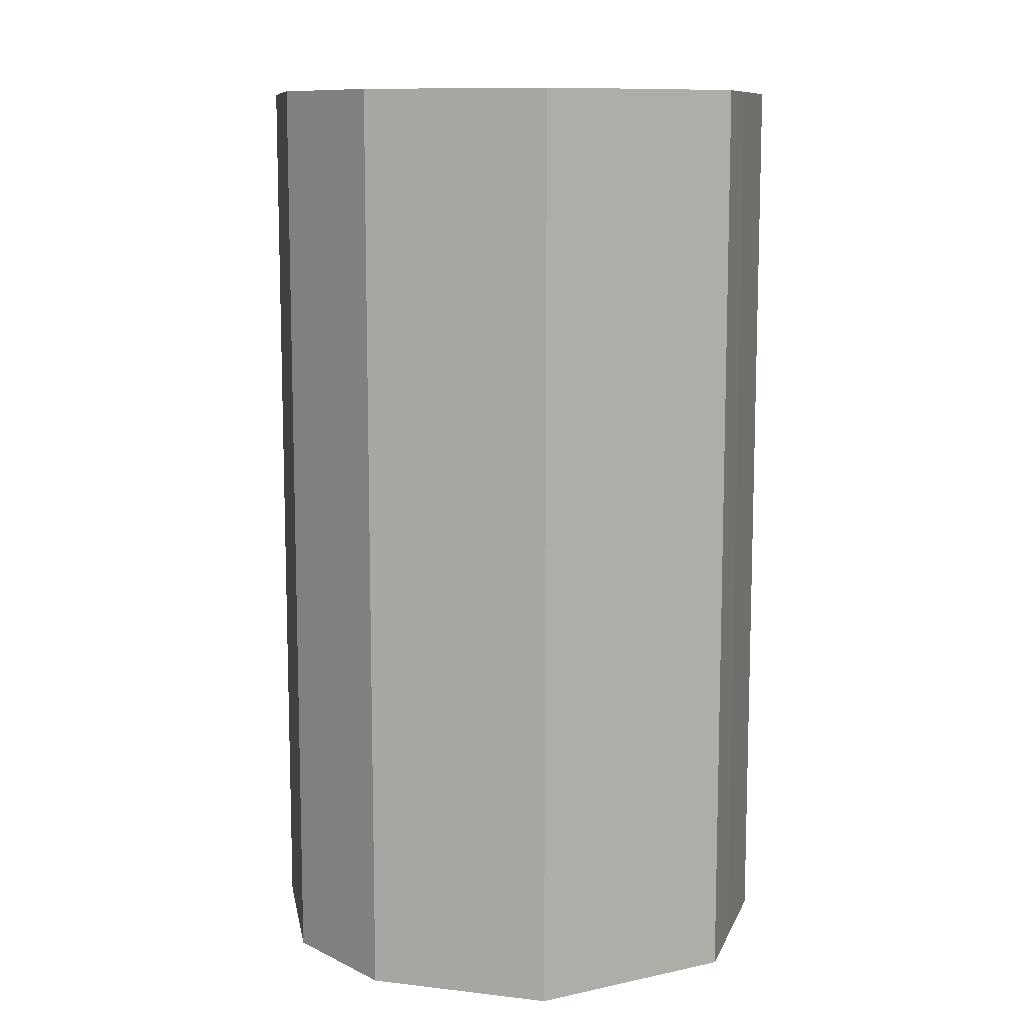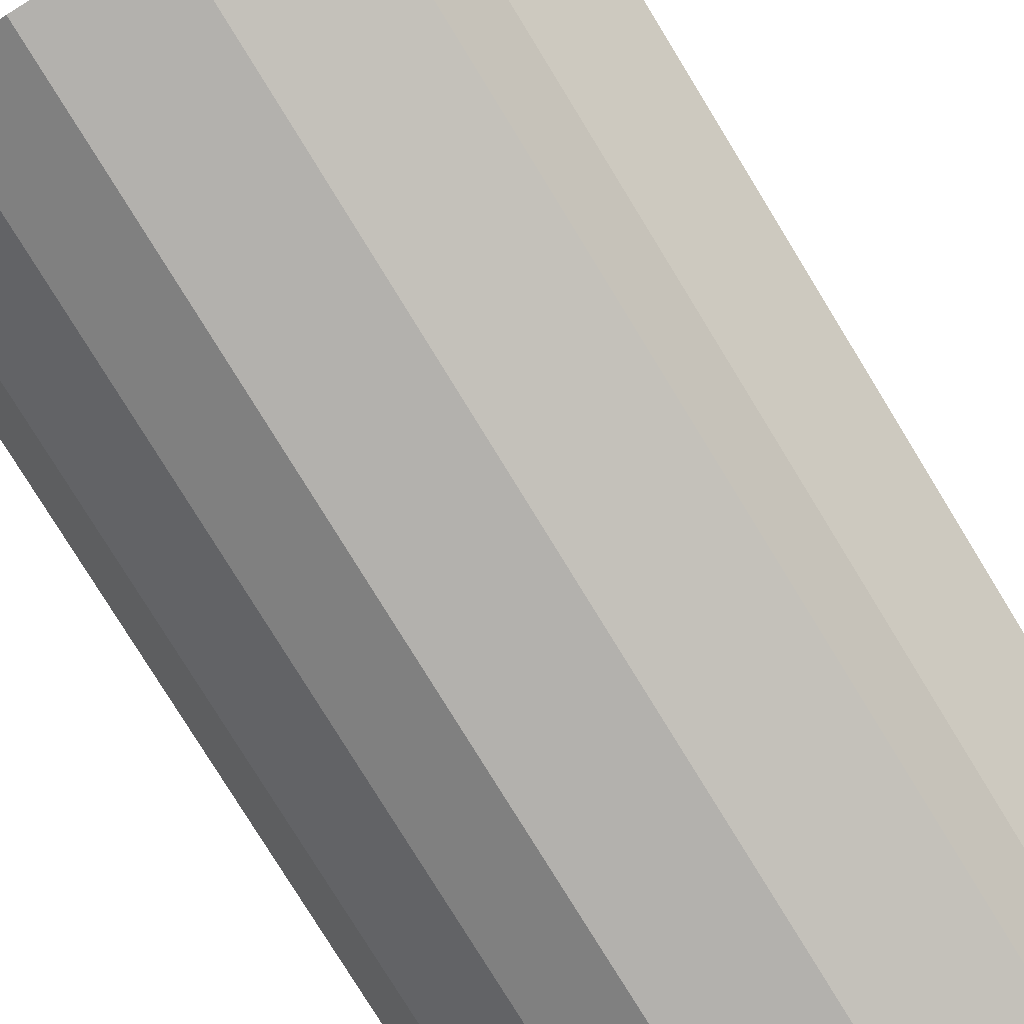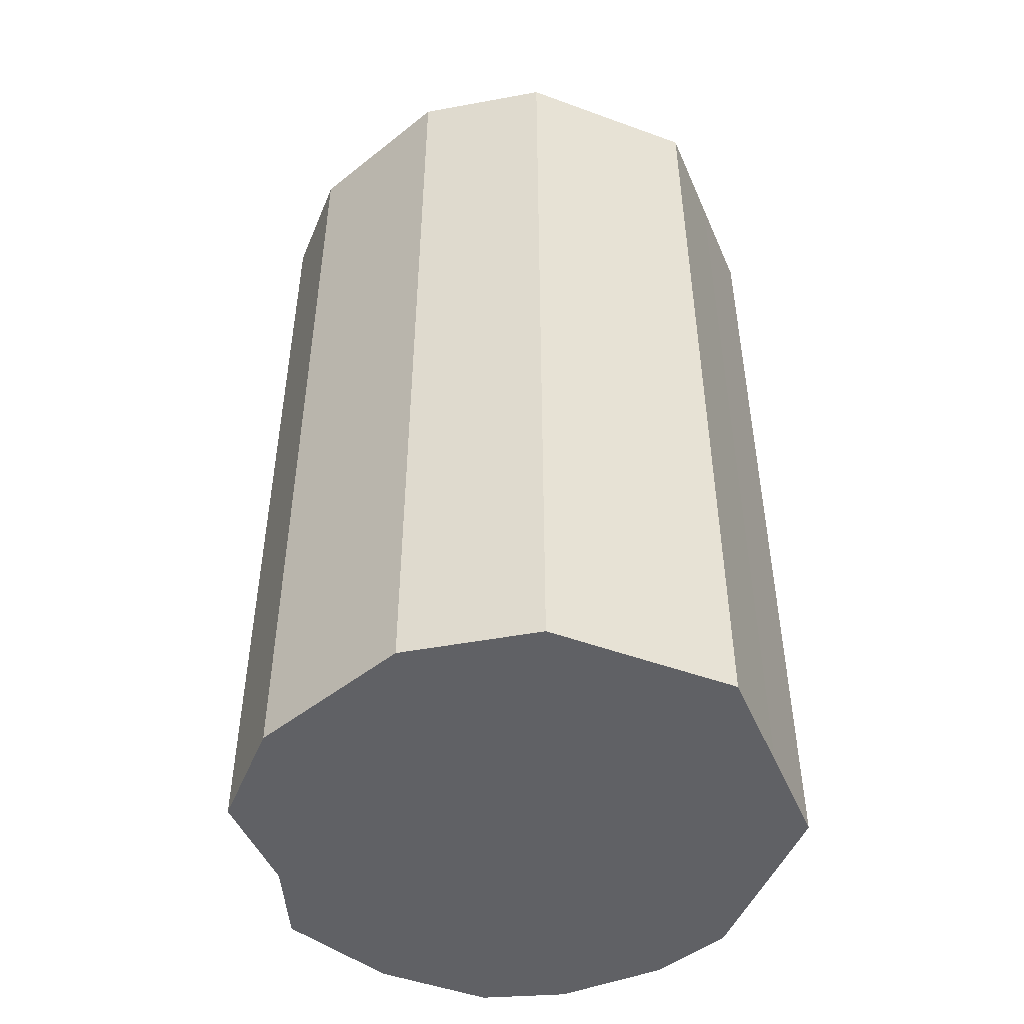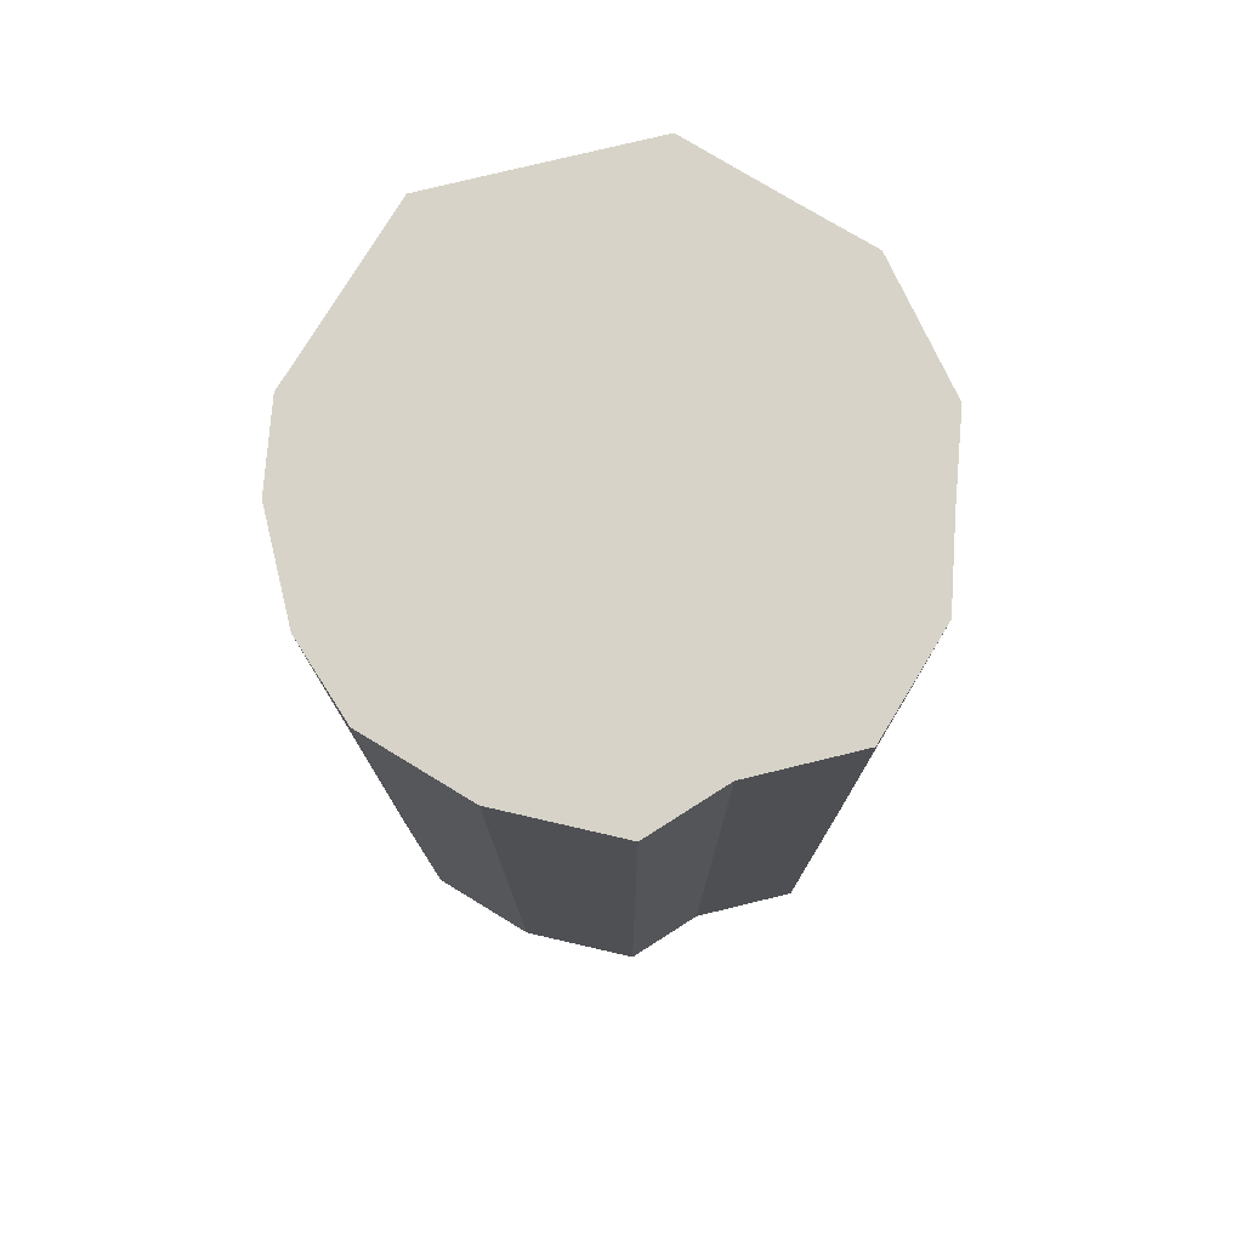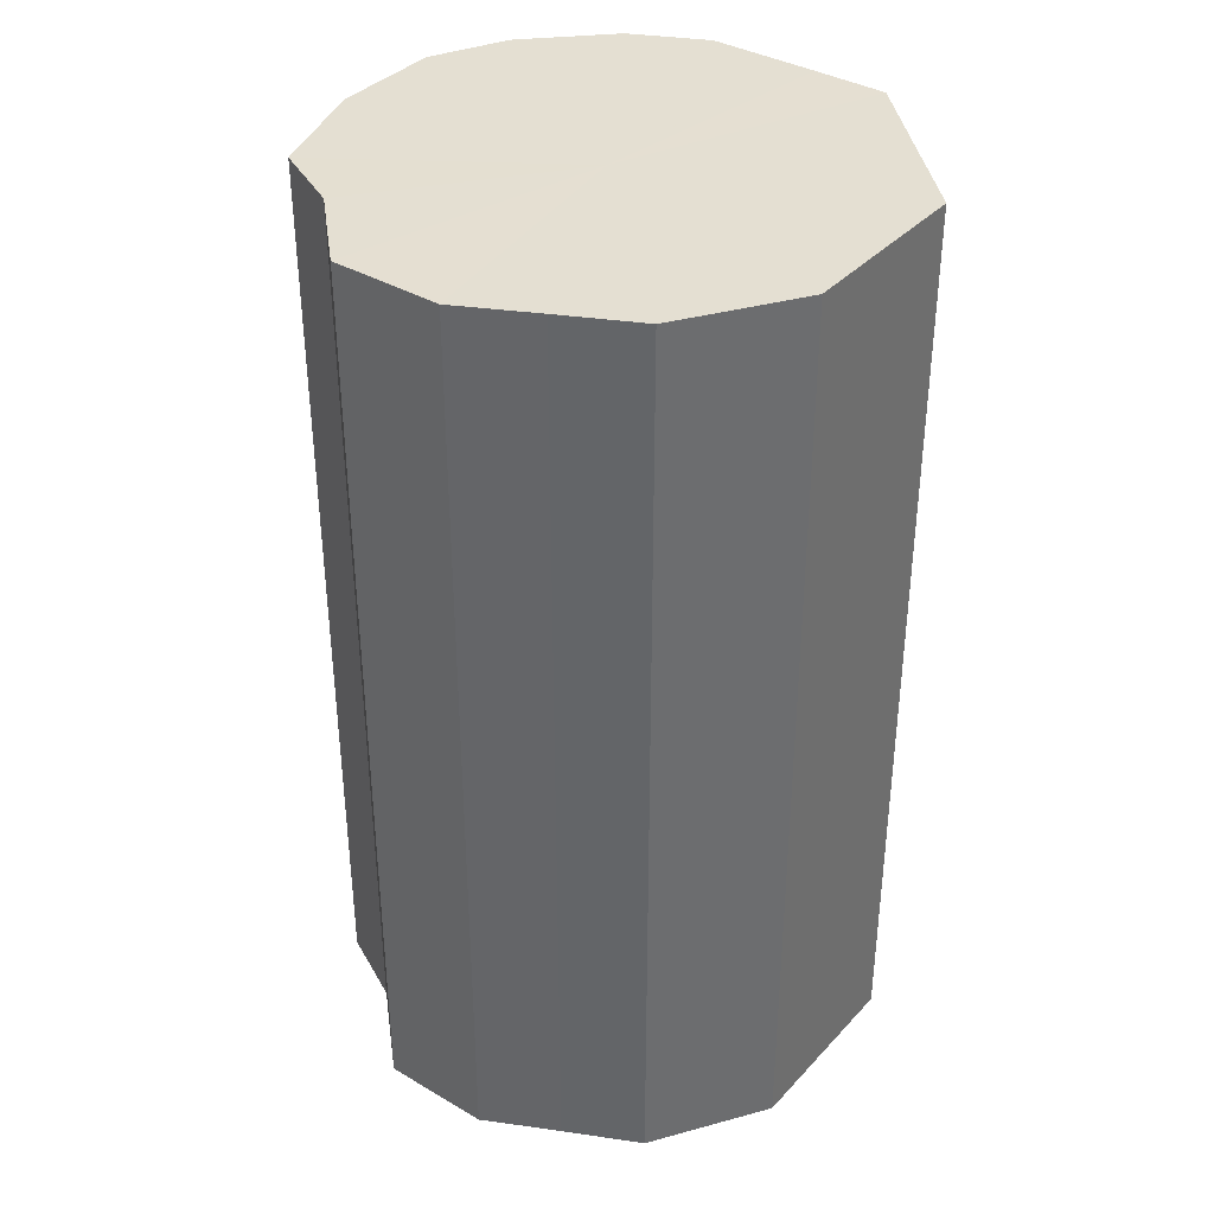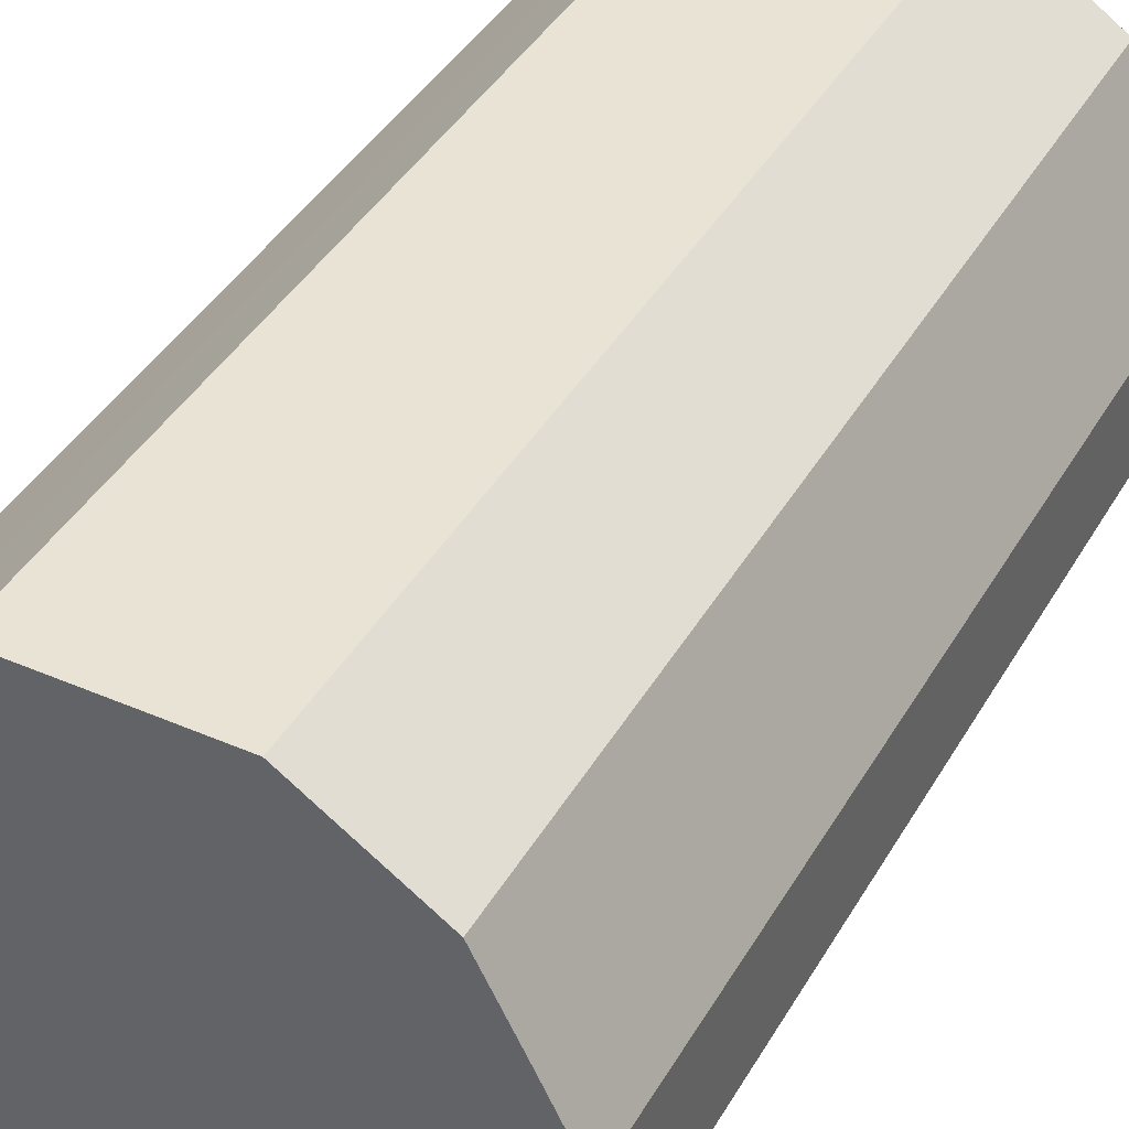
<metadata>
{"format":"obj","ext":"obj","renderer":"f3d","projection":"perspective","resolution":1024,"background":"white","views":[{"elev":10.4,"azim":-163.6,"up":"+Z"},{"elev":-79.3,"azim":31.6,"up":"+Y"},{"elev":-48.5,"azim":157.9,"up":"+Z"},{"elev":77.1,"azim":31.2,"up":"+Z"},{"elev":37.0,"azim":127.0,"up":"+Z"},{"elev":41.2,"azim":27.8,"up":"+Y"}]}
</metadata>
<code>
o 30249
v 2203 1865 8.997
v 2203 1865 8.997
v 2203 1865 9.244
v 2203 1865 8.997
v 2203 1865 9.244
v 2203 1865 8.997
v 2203 1865 9.244
v 2203 1865 8.997
v 2203 1865 9.244
v 2203 1865 8.997
v 2203 1865 9.244
v 2203 1865 8.997
v 2203 1865 9.244
v 2203 1865 8.997
v 2203 1865 9.244
v 2203 1865 8.997
v 2203 1865 9.244
v 2203 1865 8.997
v 2203 1865 9.244
v 2203 1865 8.997
v 2203 1865 9.244
v 2203 1865 8.997
v 2203 1865 9.244
v 2203 1865 8.997
v 2203 1865 9.244
v 2203 1865 8.997
v 2203 1865 9.244
v 2203 1865 8.997
v 2203 1865 9.244
v 2203 1865 8.997
v 2203 1865 9.244
v 2203 1865 8.997
v 2203 1865 9.244
v 2203 1865 9.244
v 2203 1865 9.244
v 2203 1865 8.997
v 2203 1865 9.244
v 2203 1865 8.997
v 2203 1865 9.244
v 2203 1865 9.244
v 2203 1865 8.997
v 2203 1865 9.244
v 2203 1865 8.997
v 2203 1865 8.997
v 2203 1865 9.244
v 2203 1865 9.244
v 2203 1865 8.997
v 2203 1865 9.244
v 2203 1865 8.997
v 2203 1865 8.997
v 2203 1865 9.244
v 2203 1865 9.244
v 2203 1865 8.997
v 2203 1865 9.244
v 2203 1865 8.997
v 2203 1865 8.997
v 2203 1865 9.244
v 2203 1865 9.244
v 2203 1865 8.997
v 2203 1865 9.244
v 2203 1865 8.997
v 2203 1865 8.997
v 2203 1865 9.244
v 2203 1865 9.244
v 2203 1865 8.997
v 2203 1865 9.244
v 2203 1865 8.997
v 2203 1865 8.997
v 2203 1865 8.997
v 2203 1865 8.997
v 2203 1865 8.997
v 2203 1865 8.997
v 2203 1865 8.997
v 2203 1865 8.997
v 2203 1865 8.997
v 2203 1865 8.997
v 2203 1865 8.997
v 2203 1865 8.997
v 2203 1865 8.997
v 2203 1865 8.997
v 2203 1865 8.997
v 2203 1865 8.997
v 2203 1865 8.997
v 2203 1865 8.997
v 2203 1865 8.997
v 2203 1865 8.997
v 2203 1865 9.244
v 2203 1865 9.244
v 2203 1865 9.244
v 2203 1865 9.244
v 2203 1865 9.244
v 2203 1865 9.244
v 2203 1865 9.244
v 2203 1865 9.244
v 2203 1865 9.244
v 2203 1865 9.244
v 2203 1865 9.244
v 2203 1865 9.244
v 2203 1865 9.244
v 2203 1865 9.244
v 2203 1865 9.244
v 2203 1865 9.244
v 2203 1865 9.244
v 2203 1865 9.244
f 1 2 3
f 2 4 5
f 6 1 7
f 4 8 9
f 10 6 11
f 8 12 13
f 14 10 15
f 12 16 17
f 18 14 19
f 16 20 21
f 22 18 23
f 20 24 25
f 26 22 27
f 24 28 29
f 30 26 31
f 28 32 33
f 32 30 34
f 35 36 37
f 37 38 39
f 40 41 35
f 42 43 40
f 39 44 45
f 46 47 42
f 48 49 46
f 45 50 51
f 52 53 48
f 54 55 52
f 51 56 57
f 58 59 54
f 60 61 58
f 57 62 63
f 64 65 60
f 66 67 64
f 63 68 66
f 69 70 71
f 69 72 70
f 69 71 73
f 69 74 72
f 69 73 75
f 69 76 74
f 69 75 77
f 69 78 76
f 69 77 79
f 69 80 78
f 69 79 81
f 69 82 80
f 69 81 83
f 69 84 82
f 69 83 85
f 69 86 84
f 69 85 86
f 87 88 89
f 87 90 88
f 87 89 91
f 87 92 90
f 87 91 93
f 87 94 92
f 87 93 95
f 87 96 94
f 87 95 97
f 87 98 96
f 87 97 99
f 87 100 98
f 87 99 101
f 87 102 100
f 87 101 103
f 87 104 102
f 87 103 104

</code>
